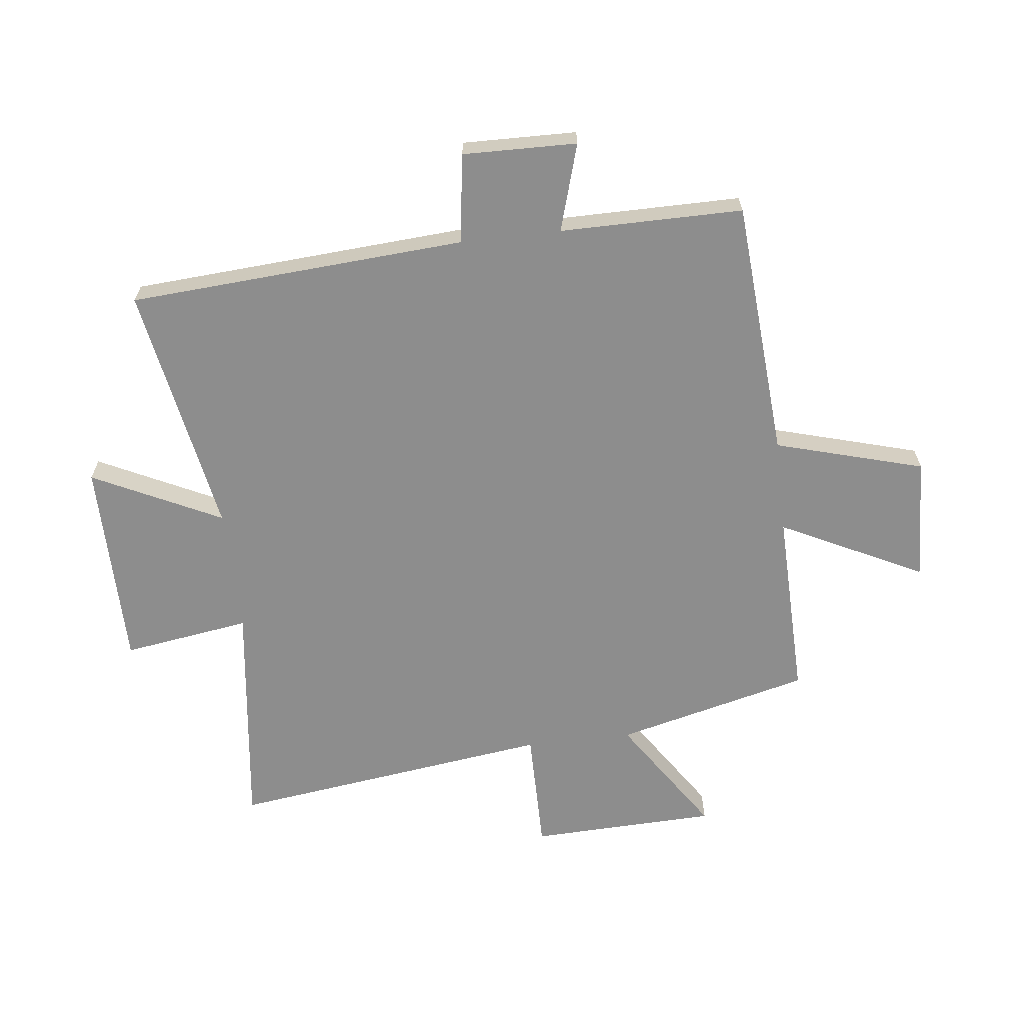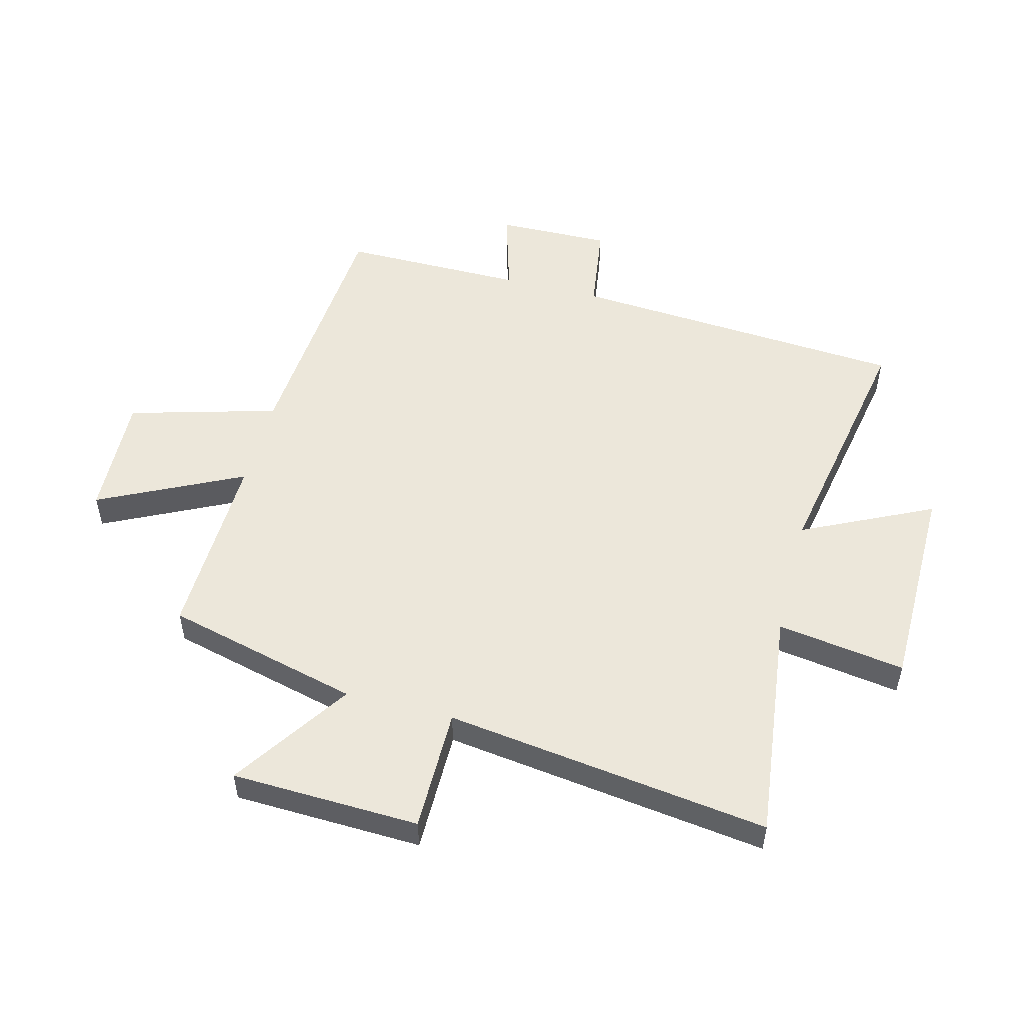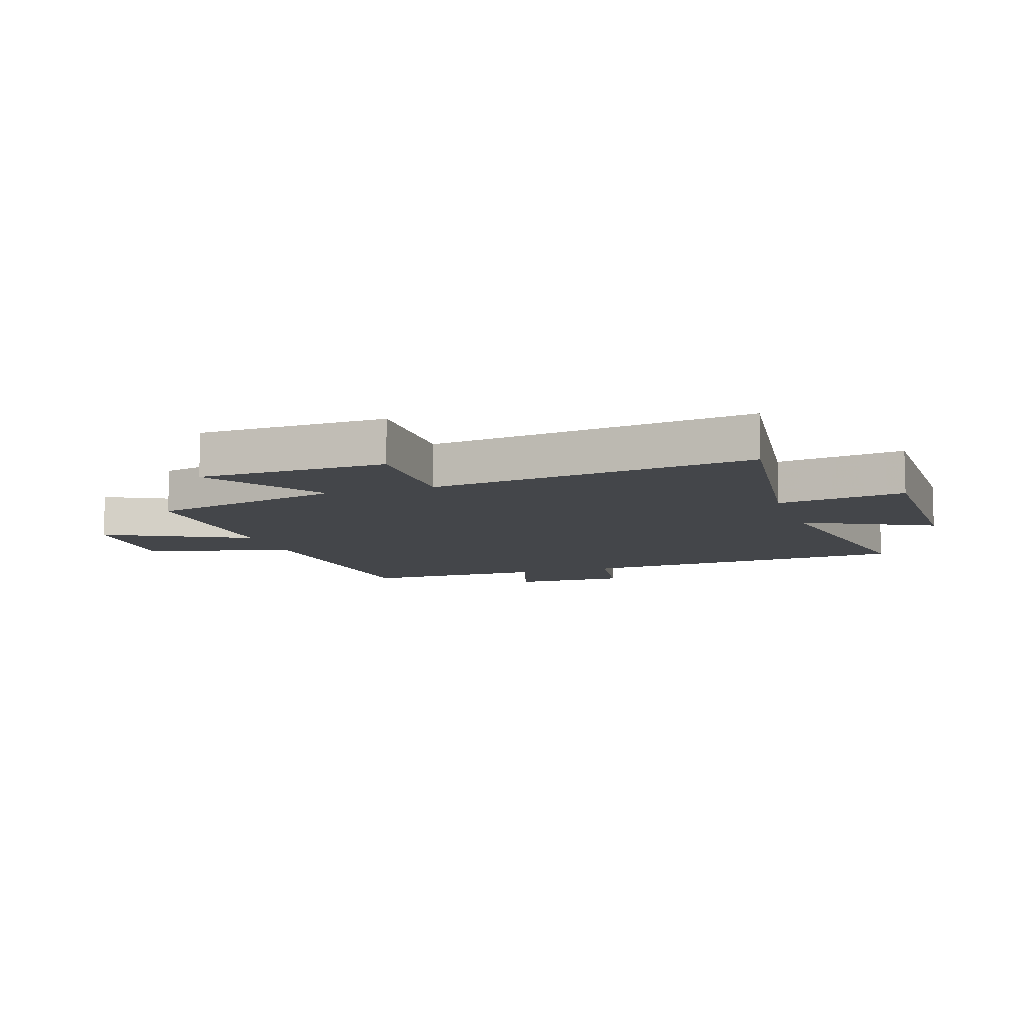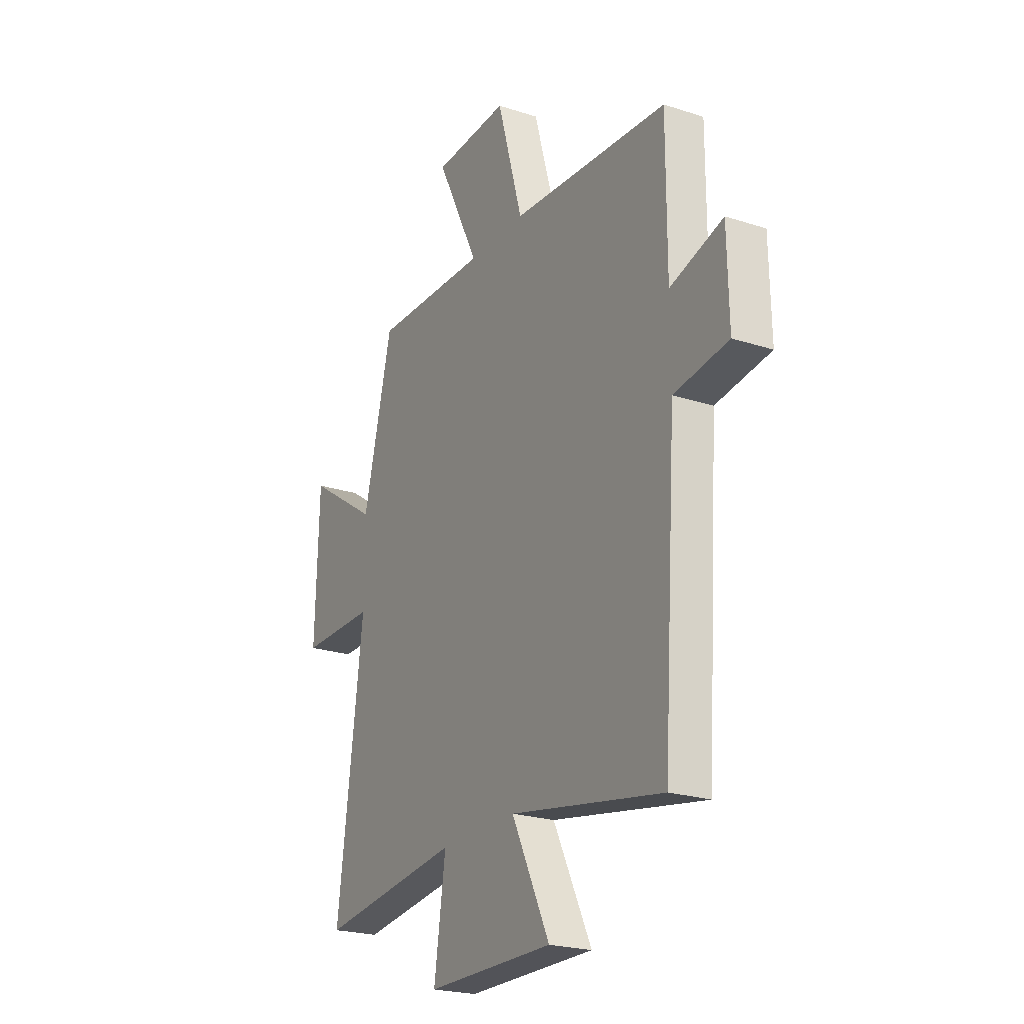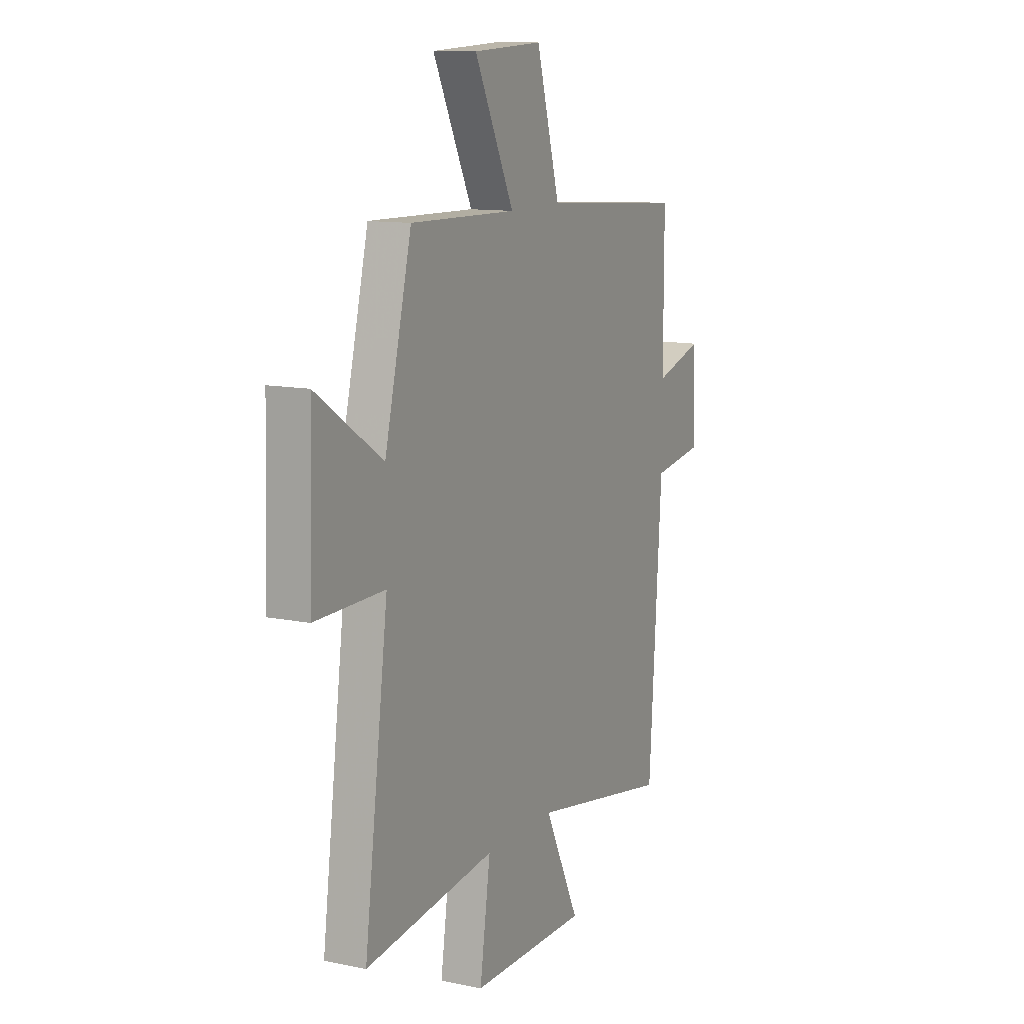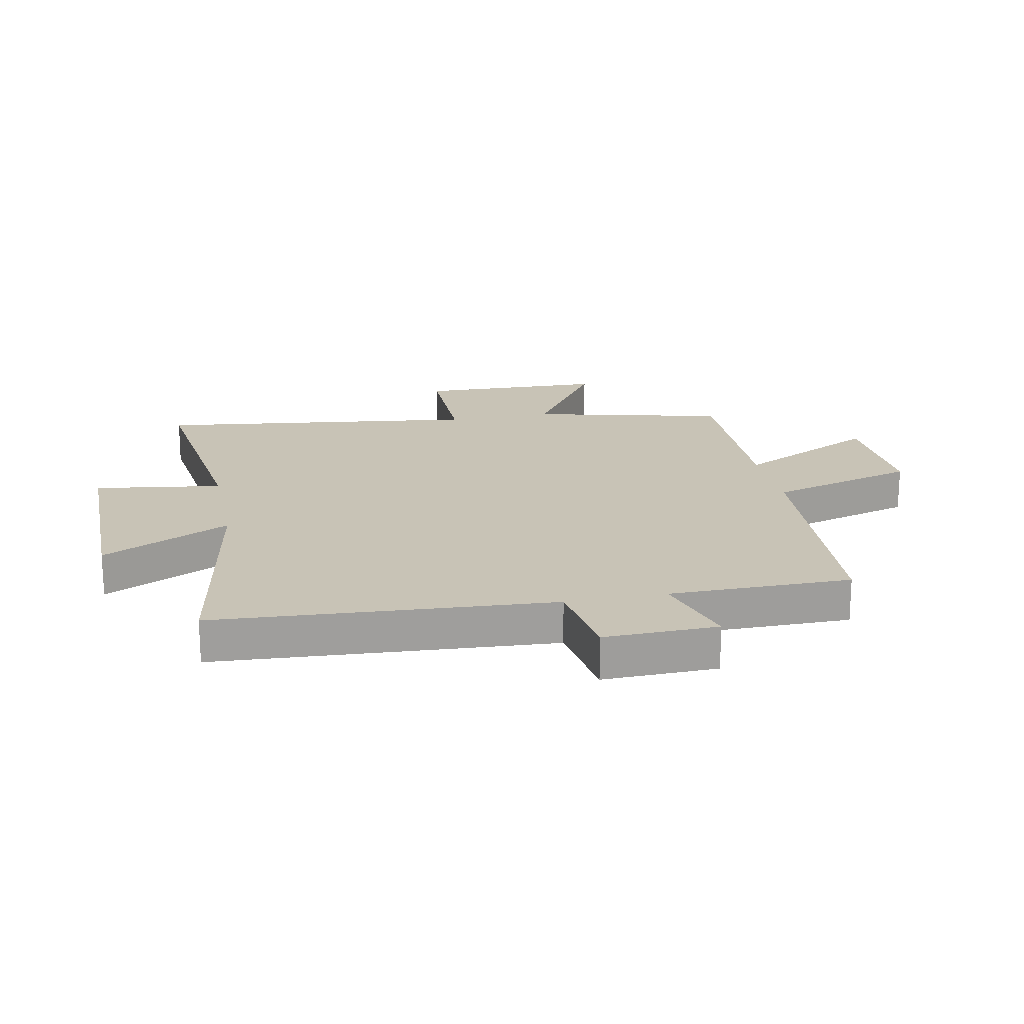
<metadata>
{"format":"obj","ext":"obj","renderer":"f3d","projection":"perspective","resolution":1024,"background":"white","views":[{"elev":-64.6,"azim":-83.3,"up":"+Y"},{"elev":52.1,"azim":104.7,"up":"+Y"},{"elev":-9.4,"azim":108.0,"up":"+Y"},{"elev":-23.0,"azim":-118.9,"up":"+Z"},{"elev":11.8,"azim":116.3,"up":"+Z"},{"elev":19.5,"azim":-101.6,"up":"+Y"}]}
</metadata>
<code>
v -0.462 0.07 -0.577
v -0.5 0.07 -0.009
v -0.651 0.07 0.013
v -0.647 0.07 0.205
v -0.5 0.07 0.161
v -0.5 0.07 0.469
v -0.063 0.07 0.5
v 0.008 0.07 0.75
v 0.218 0.07 0.74
v 0.099 0.07 0.5
v 0.419 0.07 0.507
v 0.5 0.07 0.18
v 0.698 0.07 0.311
v 0.708 0.07 -0.005
v 0.5 0.07 -0.004
v 0.572 0.07 -0.549
v 0.179 0.07 -0.5
v 0.211 0.07 -0.715
v -0.143 0.07 -0.717
v -0.037 0.07 -0.5
v -0.462 0 -0.577
v -0.5 0 -0.009
v -0.651 0 0.013
v -0.647 0 0.205
v -0.5 0 0.161
v -0.5 0 0.469
v -0.063 0 0.5
v 0.008 0 0.75
v 0.218 0 0.74
v 0.099 0 0.5
v 0.419 0 0.507
v 0.5 0 0.18
v 0.698 0 0.311
v 0.708 0 -0.005
v 0.5 0 -0.004
v 0.572 0 -0.549
v 0.179 0 -0.5
v 0.211 0 -0.715
v -0.143 0 -0.717
v -0.037 0 -0.5
f 17 18 19 20
f 15 16 17
f 15 17 20
f 12 13 14 15
f 20 1 2
f 15 20 2
f 12 15 2
f 11 12 2
f 10 11 2
f 7 8 9 10
f 5 6 7 10
f 2 3 4 5
f 2 5 10
f 40 39 38 37
f 37 36 35
f 40 37 35
f 35 34 33 32
f 22 21 40
f 22 40 35
f 22 35 32
f 22 32 31
f 22 31 30
f 30 29 28 27
f 30 27 26 25
f 25 24 23 22
f 30 25 22
f 1 21 22 2
f 2 22 23 3
f 3 23 24 4
f 4 24 25 5
f 5 25 26 6
f 6 26 27 7
f 7 27 28 8
f 8 28 29 9
f 9 29 30 10
f 10 30 31 11
f 11 31 32 12
f 12 32 33 13
f 13 33 34 14
f 14 34 35 15
f 15 35 36 16
f 16 36 37 17
f 17 37 38 18
f 18 38 39 19
f 19 39 40 20
f 20 40 21 1

</code>
